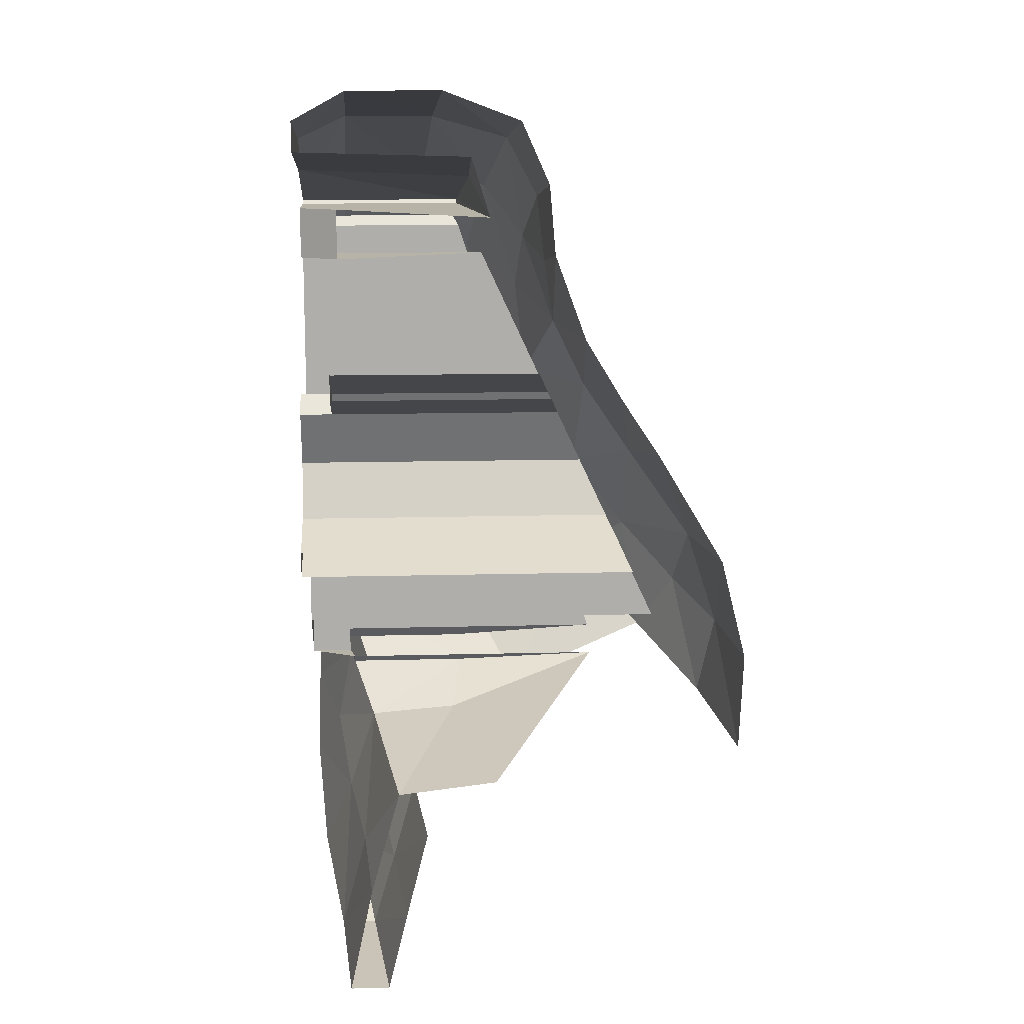
<metadata>
{"format":"obj","ext":"obj","renderer":"f3d","projection":"perspective","resolution":1024,"background":"white","views":[{"elev":12.6,"azim":-93.6,"up":"+Z"}]}
</metadata>
<code>
v 0 0 -0.4
v 0.1531 0 -0.3696
v 0.1148 0 -0.2772
v 0 0 -0.3
v 0.1531 0 -0.3696
v 0.2828 0 -0.2828
v 0.2121 0 -0.2121
v 0.1148 0 -0.2772
v 0.2828 0 -0.2828
v 0.3696 0 -0.1531
v 0.2772 0 -0.1148
v 0.2121 0 -0.2121
v 0.3696 0 -0.1531
v 0.4 0 0
v 0.3 0 0
v 0.2772 0 -0.1148
v 0.4 0 0
v 0.3696 0 0.1531
v 0.2772 0 0.1148
v 0.3 0 0
v 0.3696 0 0.1531
v 0.2828 0 0.2828
v 0.2121 0 0.2121
v 0.2772 0 0.1148
v 0 -0.125 0.3
v 0 -0.125 0.4
v 0.0522 -0.125 0.3966
v 0.03915 -0.125 0.2974
v 0.03915 -0.125 0.2974
v 0.0522 -0.125 0.3966
v 0.1035 -0.125 0.3864
v 0.07764 -0.125 0.2898
v 0.07764 -0.125 0.2898
v 0.1035 -0.125 0.3864
v 0.1531 -0.125 0.3696
v 0.1148 -0.125 0.2772
v 0.1148 -0.125 0.2772
v 0.1531 -0.125 0.3696
v 0.2 -0.125 0.3464
v 0.15 -0.125 0.2598
v 0.15 -0.125 0.2598
v 0.2 -0.125 0.3464
v 0.2435 -0.125 0.3174
v 0.1826 -0.125 0.238
v 0.1826 -0.125 0.238
v 0.2435 -0.125 0.3174
v 0.2828 -0.125 0.2828
v 0.2121 -0.125 0.2121
v 0.2121 0 -0.2121
v 0 0 -0.3
v 0 -0.125 -0.3
v 0.2121 -0.125 -0.2121
v 0.3 0 0
v 0.2121 0 -0.2121
v 0.2121 -0.125 -0.2121
v 0.3 -0.125 0
v 0.2121 0 0.2121
v 0.3 0 0
v 0.3 -0.125 0
v 0.2121 -0.125 0.2121
v 0.2828 0 -0.2828
v 0 0 -0.4
v 0 -0.125 -0.4
v 0.2828 -0.125 -0.2828
v 0.4 0 0
v 0.2828 0 -0.2828
v 0.2828 -0.125 -0.2828
v 0.4 -0.125 0
v 0.2828 0 0.2828
v 0.4 0 0
v 0.4 -0.125 0
v 0.2828 -0.125 0.2828
v 0.2121 -0.125 -0.2121
v 0 -0.125 -0.3
v 0 -0.9844 -0.3
v 0.2121 -0.9844 -0.2121
v 0.3 -0.125 0
v 0.2121 -0.125 -0.2121
v 0.2121 -0.9844 -0.2121
v 0.3 -0.9844 0
v 0.2121 -0.125 0.2121
v 0.3 -0.125 0
v 0.3 -0.9844 0
v 0.2121 -0.9844 0.2121
v 0 -0.125 0.3
v 0.2121 -0.125 0.2121
v 0.2121 -0.9844 0.2121
v 0 -0.9844 0.3
v 0.2828 -0.125 -0.2828
v 0 -0.125 -0.4
v 0 -0.9375 -0.4
v 0.2828 -0.9375 -0.2828
v 0.4 -0.125 0
v 0.2828 -0.125 -0.2828
v 0.2828 -0.9375 -0.2828
v 0.4 -0.9375 0
v 0.2828 -0.125 0.2828
v 0.4 -0.125 0
v 0.4 -0.9375 0
v 0.2828 -0.9375 0.2828
v 0 -0.125 0.4
v 0.2828 -0.125 0.2828
v 0.2828 -0.9375 0.2828
v 0 -0.9375 0.4
v 0.2121 -1.026 0.2121
v 0.2121 -0.9844 0.2121
v 0 -0.9844 0.3
v 0.2121 -1.026 0.2121
v 0.3 -1.125 0
v 0.3 -0.9844 0
v 0.2121 -0.9844 0.2121
v 0.3 -1.125 0
v 0.2121 -1.224 -0.2121
v 0.2121 -0.9844 -0.2121
v 0.3 -0.9844 0
v 0.2121 -1.224 -0.2121
v 0 -1.266 -0.3
v 0 -0.9844 -0.3
v 0.2121 -0.9844 -0.2121
v 0.2828 -0.9924 0.2828
v 0.2828 -0.9375 0.2828
v 0 -0.9375 0.4
v 0.2828 -0.9924 0.2828
v 0.4 -1.125 0
v 0.4 -0.9375 0
v 0.2828 -0.9375 0.2828
v 0.4 -1.125 0
v 0.2828 -1.258 -0.2828
v 0.2828 -0.9375 -0.2828
v 0.4 -0.9375 0
v 0.2828 -1.258 -0.2828
v 0 -1.312 -0.4
v 0 -0.9375 -0.4
v 0.2828 -0.9375 -0.2828
v 0.4805 -0.3473 -1.781
v 0 -0.4858 -1.497
v 0 -0.3972 -1.85
v 0.4805 -0.3473 -1.781
v 0.4669 -0.438 -1.445
v 0 -0.4858 -1.497
v 0.9651 -0.2549 -1.525
v 0.4669 -0.438 -1.445
v 0.4805 -0.3473 -1.781
v 0.9651 -0.2549 -1.525
v 0.9893 -0.3054 -1.25
v 0.4669 -0.438 -1.445
v 1.426 -0.1462 -1.245
v 0.9893 -0.3054 -1.25
v 0.9651 -0.2549 -1.525
v 1.426 -0.1462 -1.245
v 1.439 -0.156 -0.9174
v 0.9893 -0.3054 -1.25
v 0.5113 -0.2595 -2.096
v 0 -0.3972 -1.85
v 0 -0.3211 -2.162
v 0.5113 -0.2595 -2.096
v 0.4805 -0.3473 -1.781
v 0 -0.3972 -1.85
v 0.4805 -0.3473 -1.781
v 0.9714 -0.1805 -1.884
v 0.9651 -0.2549 -1.525
v 0.4805 -0.3473 -1.781
v 0.5113 -0.2595 -2.096
v 0.9714 -0.1805 -1.884
v 0.9651 -0.2549 -1.525
v 1.287 -0.1472 -1.559
v 1.426 -0.1462 -1.245
v 0.9651 -0.2549 -1.525
v 0.9714 -0.1805 -1.884
v 1.287 -0.1472 -1.559
v 0.4128 -1.715 -0.7198
v 0 -1.77 -0.7613
v 0 -1.754 -1.142
v 0.4128 -1.715 -0.7198
v 0 -1.671 -0.3654
v 0 -1.77 -0.7613
v 0.4128 -1.715 -0.7198
v 0 -1.754 -1.142
v 0.5328 -1.666 -1.062
v 0.5328 -1.666 -1.062
v 0.7495 -1.581 -0.6213
v 0.4128 -1.715 -0.7198
v 0.5328 -1.666 -1.062
v 0.9912 -1.458 -0.8917
v 0.7495 -1.581 -0.6213
v 0.9912 -1.458 -0.8917
v 1.02 -1.386 -0.4259
v 0.7495 -1.581 -0.6213
v 0.9912 -1.458 -0.8917
v 1.354 -1.209 -0.656
v 1.02 -1.386 -0.4259
v 1.02 -1.386 -0.4259
v 1.354 -1.209 -0.656
v 1.617 -0.947 -0.3286
v 1.617 -0.947 -0.3286
v 1.193 -1.181 -0.1767
v 1.02 -1.386 -0.4259
v 1.239 -0.9648 0.2377
v 1.193 -1.181 -0.1767
v 1.617 -0.947 -0.3286
v 1.239 -0.9648 0.2377
v 1.617 -0.947 -0.3286
v 1.688 -0.7078 0.2509
v 1.239 -0.9648 0.2377
v 1.688 -0.7078 0.2509
v 1.427 -0.7131 0.7826
v 1.239 -0.9648 0.2377
v 1.427 -0.7131 0.7826
v 1.054 -0.9086 0.6432
v 1.054 -0.9086 0.6432
v 1.427 -0.7131 0.7826
v 1.105 -0.7772 1.066
v 1.054 -0.9086 0.6432
v 1.105 -0.7772 1.066
v 0.8493 -0.9276 0.8668
v 0.8493 -0.9276 0.8668
v 0.6443 -1.042 0.5268
v 1.054 -0.9086 0.6432
v 0.8493 -0.9276 0.8668
v 0.4358 -0.9888 0.7986
v 0.6443 -1.042 0.5268
v 0.6443 -1.042 0.5268
v 0.4358 -0.9888 0.7986
v 0 -0.9984 0.8538
v 0 -0.9984 0.8538
v 0 -1.118 0.5282
v 0.6443 -1.042 0.5268
v 0 -1.118 0.5282
v 0 -1.265 0.2871
v 0.7213 -1.182 0.2444
v 0.7213 -1.182 0.2444
v 0.6443 -1.042 0.5268
v 0 -1.118 0.5282
v 1.239 -0.9648 0.2377
v 1.054 -0.9086 0.6432
v 0.6443 -1.042 0.5268
v 0.6443 -1.042 0.5268
v 0.7213 -1.182 0.2444
v 1.239 -0.9648 0.2377
v 0.7213 -1.182 0.2444
v 1.193 -1.181 -0.1767
v 1.239 -0.9648 0.2377
v 0.6924 -1.369 -0.03085
v 0.7213 -1.182 0.2444
v 0 -1.265 0.2871
v 0 -1.411 0.06815
v 0.7213 -1.182 0.2444
v 0.6924 -1.369 -0.03085
v 1.193 -1.181 -0.1767
v 0 -1.411 0.06815
v 0.5206 -1.61 -0.3715
v 0.6924 -1.369 -0.03085
v 0 -1.411 0.06815
v 0 -1.671 -0.3654
v 0.5206 -1.61 -0.3715
v 0.4627 -0.9603 1.055
v 0 -0.9984 0.8538
v 0.4358 -0.9888 0.7986
v 0.8493 -0.9276 0.8668
v 0.4627 -0.9603 1.055
v 0.4358 -0.9888 0.7986
v 0.4627 -0.9603 1.055
v 0 -0.9746 1.123
v 0 -0.9984 0.8538
v 0 -0.8679 1.361
v 0 -0.9746 1.123
v 0.4627 -0.9603 1.055
v 0.5697 -0.8449 1.284
v 0.8493 -0.9276 0.8668
v 0.5697 -0.8449 1.284
v 0.4627 -0.9603 1.055
v 0.8493 -0.9276 0.8668
v 1.105 -0.7772 1.066
v 0.5697 -0.8449 1.284
v 1.02 -1.386 -0.4259
v 0.6924 -1.369 -0.03085
v 0.5206 -1.61 -0.3715
v 1.02 -1.386 -0.4259
v 1.193 -1.181 -0.1767
v 0.6924 -1.369 -0.03085
v 0.7495 -1.581 -0.6213
v 1.02 -1.386 -0.4259
v 0.5206 -1.61 -0.3715
v 0.7495 -1.581 -0.6213
v 0.5206 -1.61 -0.3715
v 0.4128 -1.715 -0.7198
v 0.4128 -1.715 -0.7198
v 0.5206 -1.61 -0.3715
v 0 -1.671 -0.3654
v 0.5113 -0.2595 -2.096
v 0 -0.3211 -2.162
v 0 -0.1644 -2.162
v 0.5113 -0.1226 -2.096
v 0.9714 -0.1805 -1.884
v 0.5113 -0.2595 -2.096
v 0.5113 -0.1226 -2.096
v 0.9714 -0.0409 -1.884
v 1.287 -0.1472 -1.559
v 0.9714 -0.1805 -1.884
v 0.9714 -0.0409 -1.884
v 1.287 -0.0025 -1.559
v 1.287 -0.1472 -1.559
v 1.287 -0.0025 -1.559
v 1.426 -0.0083 -1.245
v 1.426 -0.1462 -1.245
v 1.426 -0.1462 -1.245
v 1.426 -0.0083 -1.245
v 1.46 -0.0215 -0.8223
v 1.46 -0.0215 -0.8223
v 1.439 -0.156 -0.9174
v 1.426 -0.1462 -1.245
v 1.439 -0.156 -0.9174
v 1.416 -0.7024 -0.8419
v 1.012 -0.9006 -1.147
v 1.012 -0.9006 -1.147
v 0.9893 -0.3054 -1.25
v 1.439 -0.156 -0.9174
v 1.354 -1.209 -0.656
v 0.9912 -1.458 -0.8917
v 1.012 -0.9006 -1.147
v 1.416 -0.7024 -0.8419
v 1.416 -0.7024 -0.8419
v 1.617 -0.947 -0.3286
v 1.354 -1.209 -0.656
v 1.416 -0.7024 -0.8419
v 1.68 -0.5709 -0.4548
v 1.617 -0.947 -0.3286
v 1.68 -0.5709 -0.4548
v 1.416 -0.7024 -0.8419
v 1.439 -0.156 -0.9174
v 1.617 -0.947 -0.3286
v 1.68 -0.5709 -0.4548
v 1.747 -0.4762 0.2268
v 1.747 -0.4762 0.2268
v 1.688 -0.7078 0.2509
v 1.617 -0.947 -0.3286
v 1.729 -0.1643 0.2029
v 1.747 -0.4762 0.2268
v 1.68 -0.5709 -0.4548
v 1.729 -0.1643 0.2029
v 1.68 -0.5709 -0.4548
v 1.644 -0.164 -0.4845
v 1.616 0 -0.4611
v 1.729 -0.1643 0.2029
v 1.644 -0.164 -0.4845
v 1.616 0 -0.4611
v 1.648 0 0.1918
v 1.729 -0.1643 0.2029
v 1.68 -0.5709 -0.4548
v 1.439 -0.156 -0.9174
v 1.644 -0.164 -0.4845
v 1.46 -0.0215 -0.8223
v 1.644 -0.164 -0.4845
v 1.439 -0.156 -0.9174
v 1.46 -0.0215 -0.8223
v 1.616 0 -0.4611
v 1.644 -0.164 -0.4845
v 1.688 -0.7078 0.2509
v 1.747 -0.4762 0.2268
v 1.491 -0.4849 0.8185
v 1.688 -0.7078 0.2509
v 1.491 -0.4849 0.8185
v 1.427 -0.7131 0.7826
v 1.427 -0.7131 0.7826
v 1.491 -0.4849 0.8185
v 1.171 -0.5077 1.109
v 1.427 -0.7131 0.7826
v 1.171 -0.5077 1.109
v 1.105 -0.7772 1.066
v 1.164 -0.1731 1.103
v 1.171 -0.5077 1.109
v 1.491 -0.4849 0.8185
v 1.164 -0.1731 1.103
v 1.491 -0.4849 0.8185
v 1.48 -0.1646 0.8077
v 1.48 -0.1646 0.8077
v 1.747 -0.4762 0.2268
v 1.729 -0.1643 0.2029
v 1.48 -0.1646 0.8077
v 1.491 -0.4849 0.8185
v 1.747 -0.4762 0.2268
v 1.48 -0.1646 0.8077
v 1.729 -0.1643 0.2029
v 1.648 0 0.1918
v 1.41 0 0.7702
v 1.41 0 0.7702
v 1.164 -0.1731 1.103
v 1.48 -0.1646 0.8077
v 1.41 0 0.7702
v 1.094 0 1.048
v 1.164 -0.1731 1.103
v 0.5975 -0.19 1.369
v 1.164 -0.1731 1.103
v 1.094 0 1.048
v 0.5975 -0.19 1.369
v 1.171 -0.5077 1.109
v 1.164 -0.1731 1.103
v 0.5975 -0.19 1.369
v 1.094 0 1.048
v 0.5505 0 1.28
v 0 -0.2026 1.472
v 0.5975 -0.19 1.369
v 0.5505 0 1.28
v 0 -0.2026 1.472
v 0.5505 0 1.28
v 0 0 1.361
v 0.6022 -0.5426 1.367
v 0.5975 -0.19 1.369
v 0 -0.2026 1.472
v 0 -0.5685 1.474
v 0.5975 -0.19 1.369
v 0.6022 -0.5426 1.367
v 1.171 -0.5077 1.109
v 1.105 -0.7772 1.066
v 1.171 -0.5077 1.109
v 0.6022 -0.5426 1.367
v 0 -0.5685 1.474
v 0.5697 -0.8449 1.284
v 0.6022 -0.5426 1.367
v 1.105 -0.7772 1.066
v 0.6022 -0.5426 1.367
v 0.5697 -0.8449 1.284
v 0 -0.5685 1.474
v 0 -0.8679 1.361
v 0.5697 -0.8449 1.284
v 0.5 -0.15 0.8
v 0.6 0 0.8
v 0.8 0 0.8
v 0.8 -0.75 0.8
v 0.8 -0.75 0.8
v 0.8 0 0.8
v 0.8 0 -0.8
v 0.8 -1.5 -0.8
v 0 -0.256 -1.736
v 0.3805 -0.2258 -1.658
v 0.5113 -0.1226 -2.096
v 0.3805 -0.2258 -1.658
v 0 -0.256 -1.736
v 0 -0.3718 -1.318
v 0.5113 -0.1226 -2.096
v 0 -0.1644 -2.162
v 0 -0.256 -1.736
v 0.7552 -0.1611 -1.545
v 0.5113 -0.1226 -2.096
v 0.3805 -0.2258 -1.658
v 0.7552 -0.1611 -1.545
v 0.9714 -0.0409 -1.884
v 0.5113 -0.1226 -2.096
v 1.287 -0.0025 -1.559
v 0.9714 -0.0409 -1.884
v 0.7552 -0.1611 -1.545
v 1.287 -0.0025 -1.559
v 0.7552 -0.1611 -1.545
v 1.047 -0.1081 -1.322
v 1.426 -0.0083 -1.245
v 0.647 -0.2686 -1.184
v 0.7552 -0.1611 -1.545
v 0.3805 -0.2258 -1.658
v 0.3805 -0.2258 -1.658
v 0 -0.3718 -1.318
v 0.647 -0.2686 -1.184
v 1.426 -0.0083 -1.245
v 1.047 -0.1081 -1.322
v 1 -0.165 -1
v 1.05 -0.15 -0.95
v 1.351 -0.06255 -0.5941
v 1.46 -0.0215 -0.8223
v 1.351 -0.06255 -0.5941
v 1.616 0 -0.4611
v 1.46 -0.0215 -0.8223
v 1.351 -0.06255 -0.5941
v 1.458 -0.0163 -0.3807
v 1.616 0 -0.4611
v 1.458 -0.0163 -0.3807
v 1.648 0 0.1918
v 1.616 0 -0.4611
v 1.458 -0.0163 -0.3807
v 1.504 0 0.1804
v 1.648 0 0.1918
v 1.41 0 0.7702
v 1.648 0 0.1918
v 1.504 0 0.1804
v 1.284 0 0.7105
v 1.094 0 1.048
v 1.41 0 0.7702
v 1.284 0 0.7105
v 1.04 0 0.94
v 1 -0.165 -1
v 1.46 -0.0215 -0.8223
v 1.426 -0.0083 -1.245
v 1.047 -0.1081 -1.322
v 0.7552 -0.1611 -1.545
v 0.647 -0.2686 -1.184
v 0.647 -0.2686 -1.184
v 0.93 -0.185 -1.03
v 1.047 -0.1081 -1.322
v 1.094 0 1.048
v 1.04 0 0.94
v 0.915 0 1.015
v 0.5505 0 1.28
v 0.915 0 1.015
v 0.532 0 1.158
v 0.5505 0 1.28
v 0.5505 0 1.28
v 0.532 0 1.158
v 0 0 1.246
v 0 0 1.361
v 0.9 -1.235 -1
v 0.6741 -0.6156 -1.164
v 0 -0.767 -1.272
v 0.9 -1.235 -1
v 0.93 -0.65 -1.03
v 0.6741 -0.6156 -1.164
v 0.532 0 1.158
v 0 -0.6763 1.228
v 0 0 1.246
v 0.532 0 1.158
v 0.5125 -0.6859 1.132
v 0 -0.6763 1.228
v 0.532 0 1.158
v 0.915 -0.65 1.015
v 0.5125 -0.6859 1.132
v 0.532 0 1.158
v 0.915 0 1.015
v 0.915 -0.65 1.015
v 0.6741 -0.6156 -1.164
v 0 -0.3718 -1.318
v 0 -0.767 -1.272
v 0.6741 -0.6156 -1.164
v 0.647 -0.2686 -1.184
v 0 -0.3718 -1.318
v 0.647 -0.2686 -1.184
v 0.6741 -0.6156 -1.164
v 0.93 -0.65 -1.03
v 0.647 -0.2686 -1.184
v 0.93 -0.65 -1.03
v 0.93 -0.185 -1.03
v 0 -0.7477 1
v 0 -0.6763 1.228
v 0.5125 -0.6859 1.132
v 0 -0.7477 1
v 0.5125 -0.6859 1.132
v 0.915 -0.65 1.015
v 1.482 -0.5911 0.2632
v 1.458 -0.0163 -0.3807
v 1.488 -0.7431 -0.2661
v 1.482 -0.5911 0.2632
v 1.504 0 0.1804
v 1.458 -0.0163 -0.3807
v 1.458 -0.0163 -0.3807
v 1.382 -0.7508 -0.5083
v 1.488 -0.7431 -0.2661
v 1.458 -0.0163 -0.3807
v 1.351 -0.06255 -0.5941
v 1.382 -0.7508 -0.5083
v 1.05 -0.6359 -0.95
v 1.382 -0.7508 -0.5083
v 1.351 -0.06255 -0.5941
v 1.05 -0.6359 -0.95
v 1.351 -0.06255 -0.5941
v 1.05 -0.15 -0.95
v 1.482 -0.5911 0.2632
v 1.284 0 0.7105
v 1.504 0 0.1804
v 1.482 -0.5911 0.2632
v 1.222 -0.5873 0.7526
v 1.284 0 0.7105
v 1.222 -0.5873 0.7526
v 1.04 0 0.94
v 1.284 0 0.7105
v 1.222 -0.5873 0.7526
v 1.04 -0.6359 0.94
v 1.04 0 0.94
v 1 -0.6609 0.9
v 1.222 -0.5873 0.7526
v 1.482 -0.5911 0.2632
v 1.488 -0.7431 -0.2661
v 1.488 -0.7431 -0.2661
v 1 -1.234 -0.9
v 1 -0.6609 0.9
v 1 -0.6609 0.9
v 1.04 -0.6359 0.94
v 1.222 -0.5873 0.7526
v 1.05 -0.6359 -0.95
v 1 -1.234 -0.9
v 1.382 -0.7508 -0.5083
v 1.488 -0.7431 -0.2661
v 1.382 -0.7508 -0.5083
v 1 -1.234 -0.9
v 0.915 0 1.015
v 0.9 0 1
v 0.9 -0.65 1
v 0.915 -0.65 1.015
v 0.9 -0.65 1
v 0.9 0 1
v 0.6 0 1
v 0.5 -0.15 1
v 0.6 0 1
v 0.6 0 0.8
v 0.5 -0.15 0.8
v 0.5 -0.15 1
v 0.8 0 0.8
v 0.6 0 0.8
v 0.6 0 1
v 0.9 0 1
v 0.915 -0.65 1.015
v 0.9 -0.65 1
v 0 -0.7477 1
v 0.9 -0.65 1
v 0.5 -0.15 1
v 0 -0.7477 1
v 1 -0.6609 0.9
v 1 0 0.9
v 1.04 0 0.94
v 1.04 -0.6359 0.94
v 1 0 0.9
v 0.9 0 1
v 0.915 0 1.015
v 1.04 0 0.94
v 0.9 0 1
v 1 0 0.9
v 0.8 0 0.8
v 0.93 -0.65 -1.03
v 0.9 -1.235 -1
v 0.9 -0.185 -1
v 0.93 -0.185 -1.03
v 1.05 -0.15 -0.95
v 1 -0.16 -0.9
v 1 -1.234 -0.9
v 1.05 -0.6359 -0.95
v 1 -0.165 -1
v 1.05 -0.15 -0.95
v 1.46 -0.0215 -0.8223
v 1 -0.165 -1
v 1.047 -0.1081 -1.322
v 0.93 -0.185 -1.03
v 1 -0.165 -1
v 0.93 -0.185 -1.03
v 0.9 -0.185 -1
v 1 -0.165 -1
v 1 -0.16 -0.9
v 1.05 -0.15 -0.95
v 1 -0.16 -0.9
v 1 -0.165 -1
v 1 0 -1
v 1 0 0.9
v 0.8 0 0.8
v 1 0 0.9
v 1 0 -1
v 0.8 0 -0.8
v 1 -0.165 -1
v 0.9 -0.185 -1
v 1 0 -1
v 1 -0.6609 0.9
v 1 -1.234 -0.9
v 1 -0.16 -0.9
v 1 0 0.9
v 0.2828 0 0.2828
v 0.2121 0 0.2121
v 0.2121 -0.125 0.2121
v 0.2828 -0.125 0.2828
g mesh7408784
f 1 3 2
f 3 1 4
f 5 7 6
f 7 5 8
f 9 11 10
f 11 9 12
f 13 15 14
f 15 13 16
f 17 19 18
f 19 17 20
f 21 23 22
f 23 21 24
g mesh7408786
f 25 26 27
f 27 28 25
f 29 30 31
f 31 32 29
f 33 34 35
f 35 36 33
f 37 38 39
f 39 40 37
f 41 42 43
f 43 44 41
f 45 46 47
f 47 48 45
g mesh7408790
f 49 50 51
f 51 52 49
f 53 54 55
f 55 56 53
f 57 58 59
f 59 60 57
g mesh7408792
f 61 63 62
f 63 61 64
f 65 67 66
f 67 65 68
f 69 71 70
f 71 69 72
g mesh7408796
f 73 74 75
f 75 76 73
f 77 78 79
f 79 80 77
f 81 82 83
f 83 84 81
f 85 86 87
f 87 88 85
g mesh7408798
f 89 91 90
f 91 89 92
f 93 95 94
f 95 93 96
f 97 99 98
f 99 97 100
f 101 103 102
f 103 101 104
g mesh7408800
f 105 107 106
f 108 110 109
f 110 108 111
f 112 114 113
f 114 112 115
f 116 118 117
f 118 116 119
g mesh7408802
f 120 121 122
f 123 124 125
f 125 126 123
f 127 128 129
f 129 130 127
f 131 132 133
f 133 134 131
f 135 136 137
f 138 139 140
f 141 142 143
f 144 145 146
f 147 148 149
f 150 151 152
f 153 154 155
f 156 157 158
f 159 160 161
f 162 163 164
f 165 166 167
f 168 169 170
f 171 172 173
f 174 175 176
f 177 178 179
f 180 181 182
f 183 184 185
f 186 187 188
f 189 190 191
f 192 193 194
f 195 196 197
f 198 199 200
f 201 202 203
f 204 205 206
f 207 208 209
f 210 211 212
f 213 214 215
f 216 217 218
f 219 220 221
f 222 223 224
f 225 226 227
f 228 229 230
f 231 232 233
f 234 235 236
f 237 238 239
f 240 241 242
f 243 244 245
f 245 246 243
f 247 248 249
f 250 251 252
f 253 254 255
f 256 257 258
f 259 260 261
f 262 263 264
f 265 266 267
f 267 268 265
f 269 270 271
f 272 273 274
f 275 276 277
f 278 279 280
f 281 282 283
f 284 285 286
f 287 288 289
f 290 291 292
f 292 293 290
f 294 295 296
f 296 297 294
f 298 299 300
f 300 301 298
f 302 303 304
f 304 305 302
f 306 307 308
f 309 310 311
f 312 313 314
f 315 316 317
g mesh7408804
f 318 319 320
f 320 321 318
f 322 323 324
f 325 326 327
f 328 329 330
f 331 332 333
f 334 335 336
f 337 338 339
f 340 341 342
f 343 344 345
f 346 347 348
f 349 350 351
f 352 353 354
f 355 356 357
f 358 359 360
f 361 362 363
f 364 365 366
f 367 368 369
f 370 371 372
f 373 374 375
f 376 377 378
f 379 380 381
f 382 383 384
f 384 385 382
f 386 387 388
f 389 390 391
f 392 393 394
f 395 396 397
f 398 399 400
f 401 402 403
f 404 405 406
f 407 408 409
f 409 410 407
f 411 412 413
f 414 415 416
f 417 418 419
f 420 421 422
f 423 424 425
f 426 427 428
f 428 429 426
f 430 431 432
f 432 433 430
f 434 435 436
f 437 438 439
f 440 441 442
f 443 444 445
f 446 447 448
f 449 450 451
f 452 453 454
f 454 455 452
f 456 457 458
f 459 460 461
f 462 463 464
f 465 466 467
f 468 469 470
f 471 472 473
f 474 475 476
f 477 478 479
f 480 481 482
f 482 483 480
f 484 485 486
f 486 487 484
f 488 489 490
f 491 492 493
f 494 495 496
f 497 498 499
f 499 500 497
f 501 502 503
f 504 505 506
f 506 507 504
f 508 509 510
f 511 512 513
f 514 515 516
f 517 518 519
f 520 521 522
f 523 524 525
f 526 527 528
f 529 530 531
f 532 533 534
f 535 536 537
f 538 539 540
f 541 542 543
f 544 545 546
f 547 548 549
f 550 551 552
f 553 554 555
f 556 557 558
f 559 560 561
f 562 563 564
f 565 566 567
f 568 569 570
f 571 572 573
f 574 575 576
f 576 577 574
f 578 579 580
f 581 582 583
f 584 585 586
f 587 588 589
g mesh7408805
f 590 591 592
f 592 593 590
f 594 595 596
f 596 597 594
g mesh7408807
f 598 599 600
f 600 601 598
f 602 603 604
f 604 605 602
f 606 607 608
f 609 610 611
f 612 613 614
f 614 615 612
f 616 617 618
f 618 619 616
f 620 621 622
f 623 624 625
f 625 626 623
f 627 628 629
f 629 630 627
f 631 632 633
f 634 635 636
f 637 638 639
f 640 641 642
f 643 644 645
f 645 646 643
f 647 648 649
f 649 650 647
f 651 652 653
f 654 655 656
f 656 657 654
g mesh7408809
f 658 659 660
f 660 661 658

</code>
